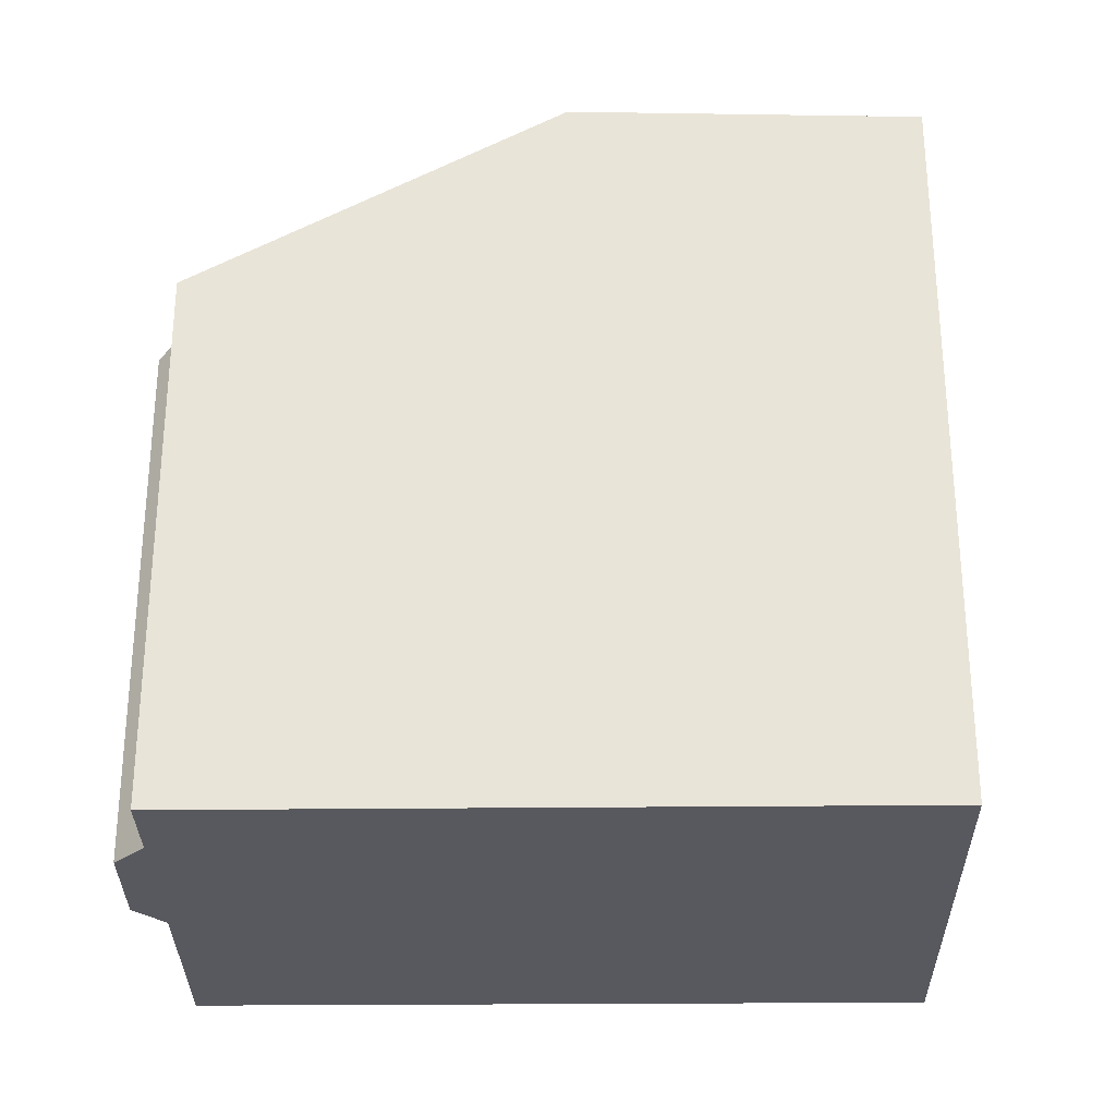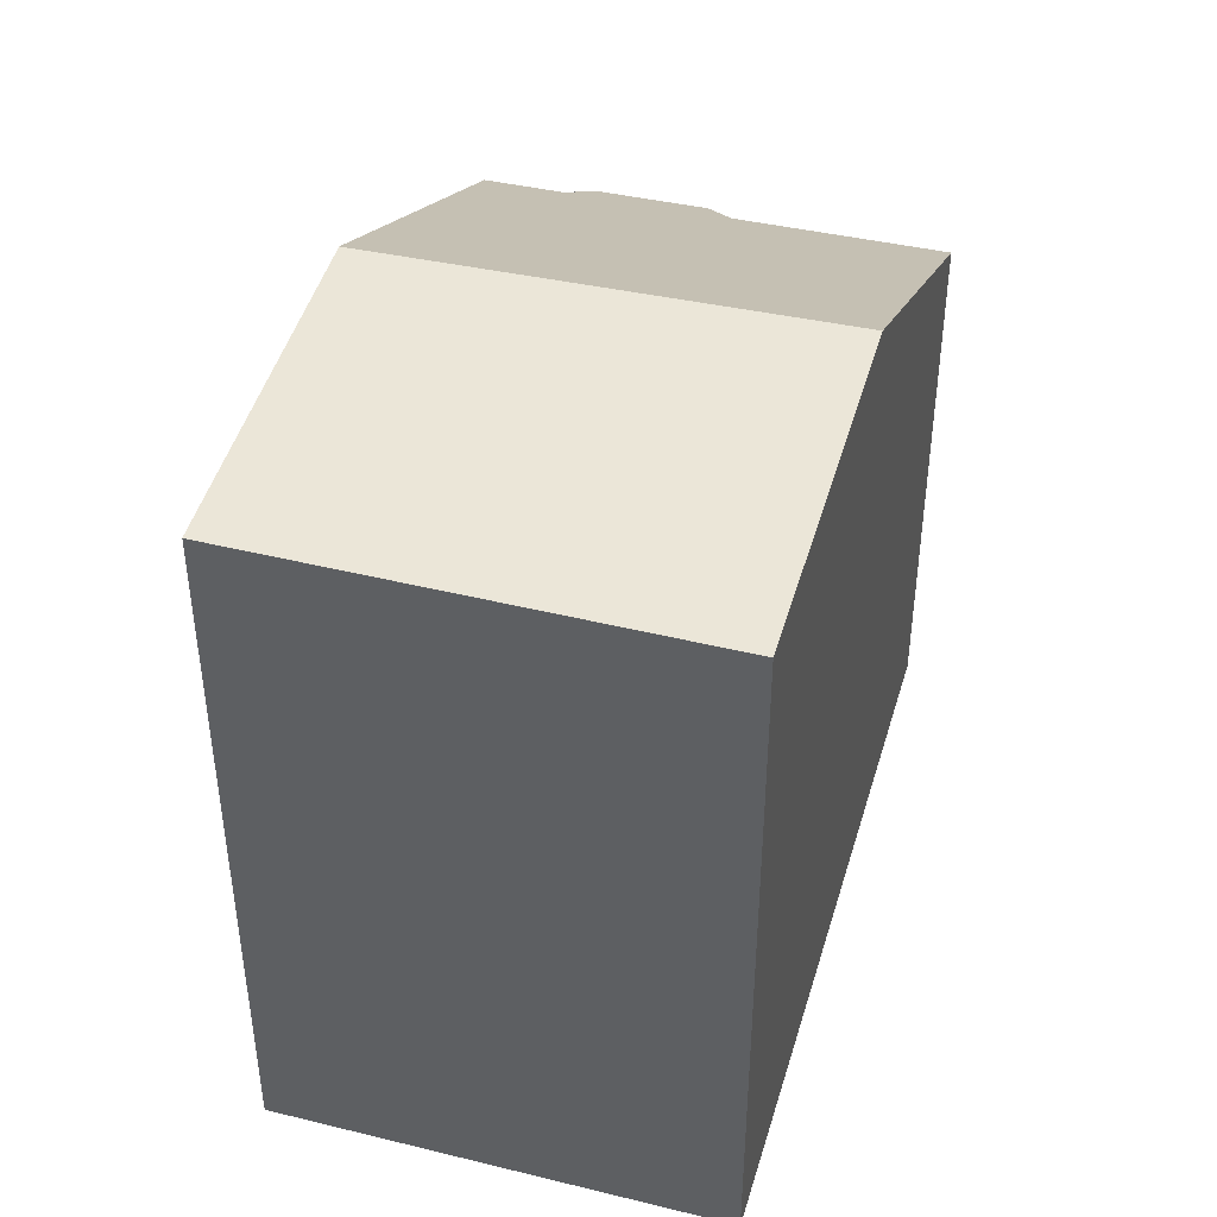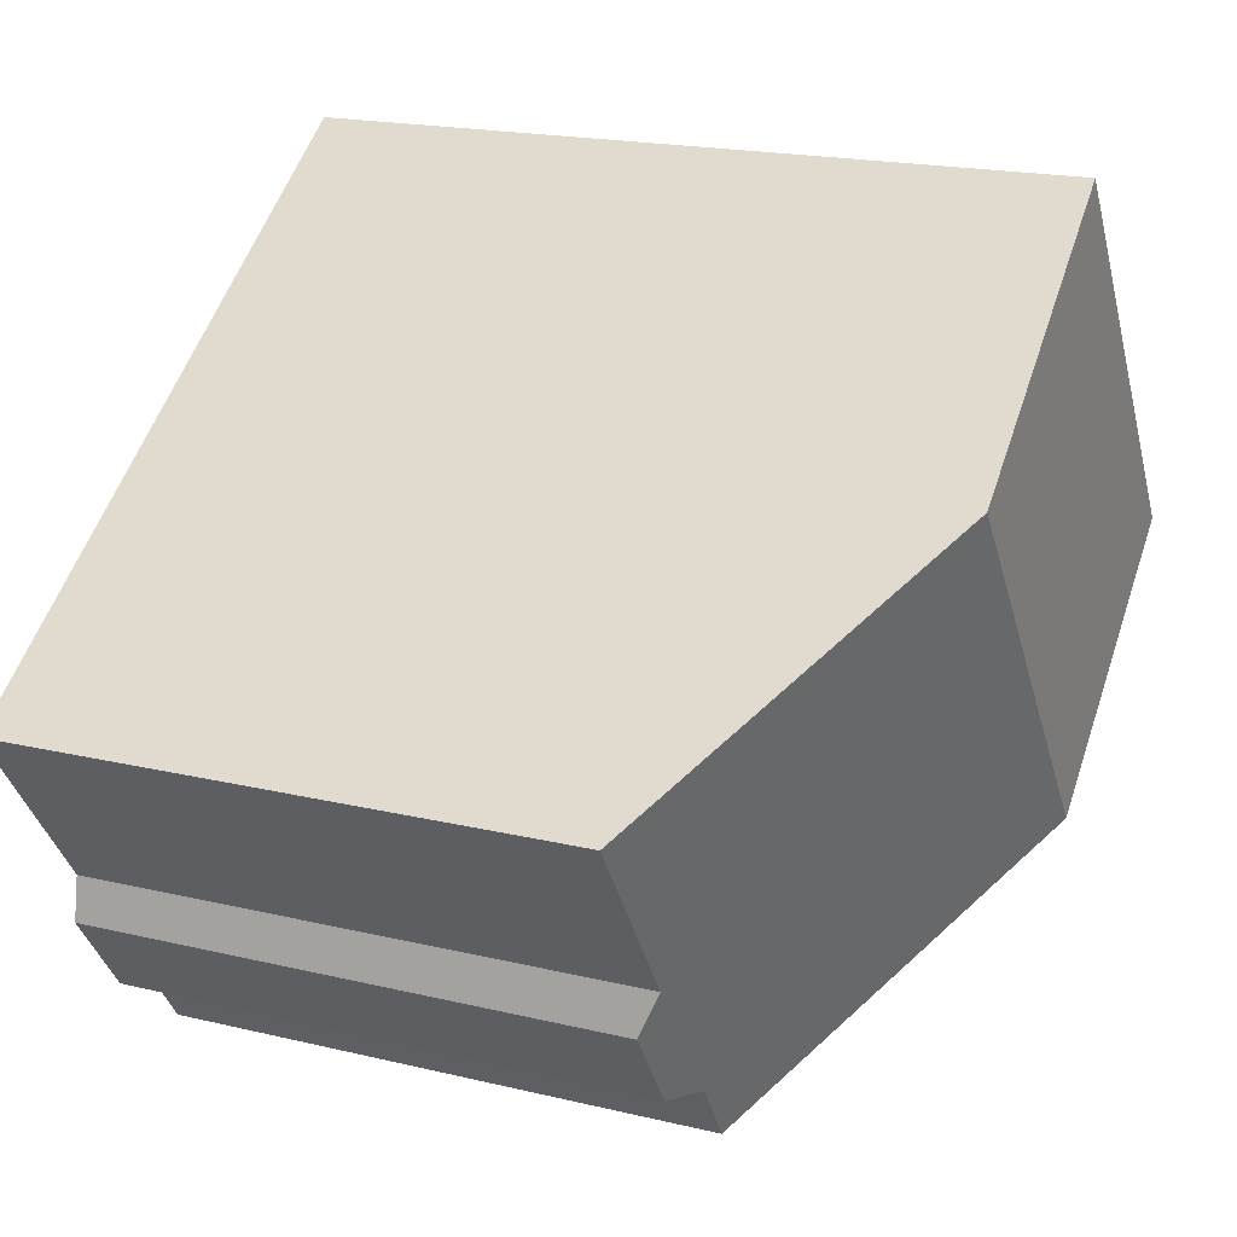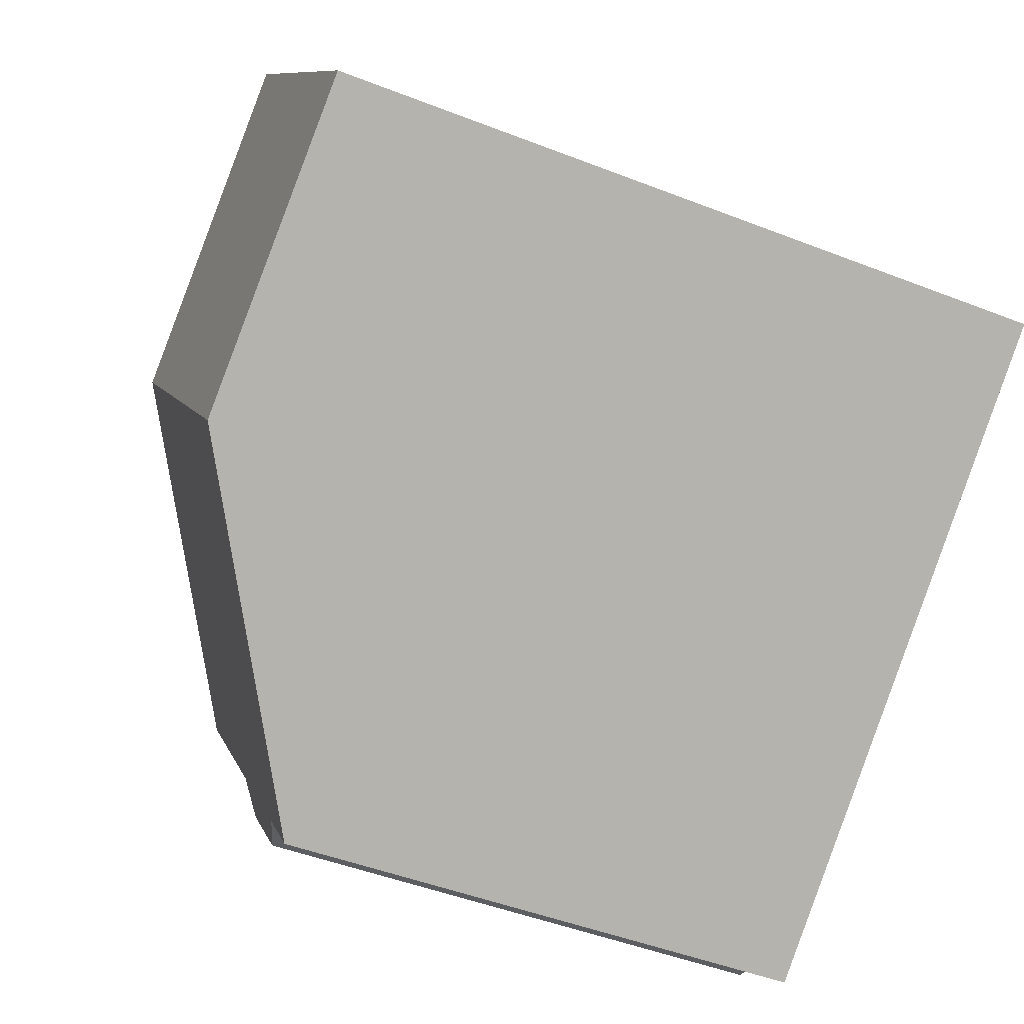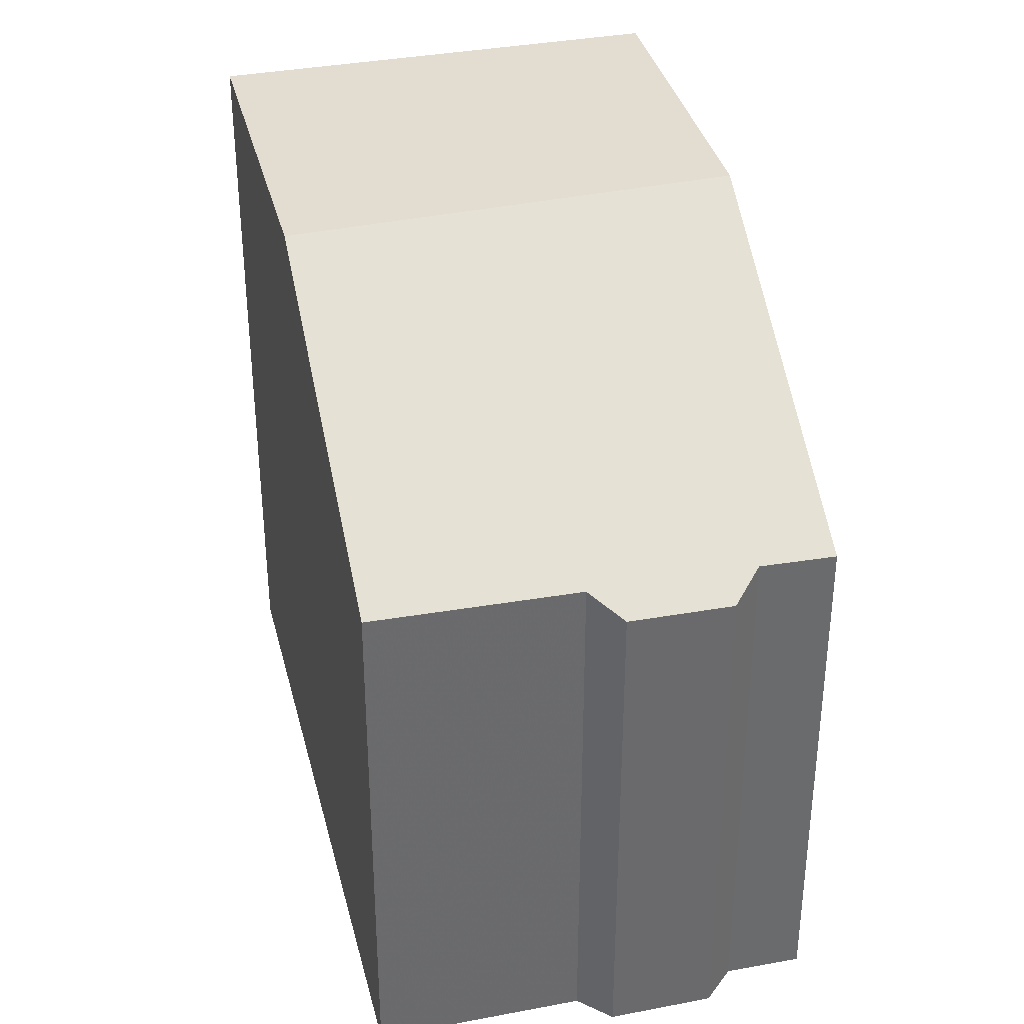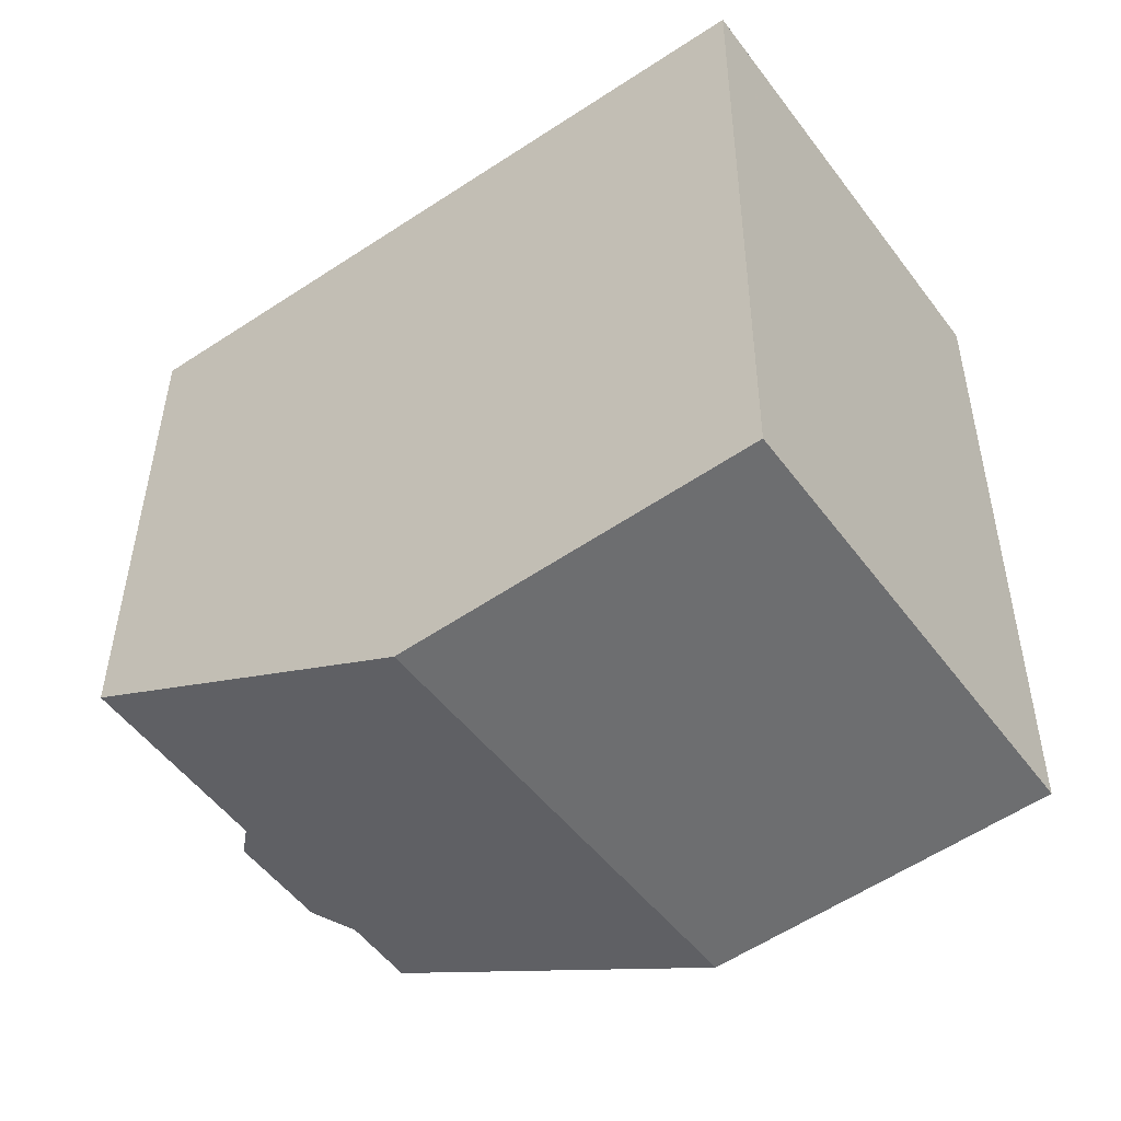
<metadata>
{"format":"obj","ext":"obj","renderer":"f3d","projection":"perspective","resolution":1024,"background":"white","views":[{"elev":-30.4,"azim":36.2,"up":"+Z"},{"elev":45.7,"azim":141.6,"up":"+Z"},{"elev":18.7,"azim":-65.2,"up":"+Y"},{"elev":-47.4,"azim":66.2,"up":"+Y"},{"elev":37.2,"azim":-68.1,"up":"+Z"},{"elev":36.7,"azim":0.3,"up":"+Y"}]}
</metadata>
<code>
v -836.2 -1468 6.855
v -836.8 -1468 6.881
v -837.3 -1468 6.676
v -838.1 -1466 6.703
v -838 -1466 6.921
v -839.6 -1464 6.982
v -832.2 -1459 9.294
v -828.9 -1463 9.265
v -835.9 -1461 9.431
v -832.5 -1466 9.396
v -838 -1466 6.912
v -836.8 -1468 6.865
v -832.5 -1466 9.396
v -835.9 -1461 9.431
v -832.3 -1459 9.294
v -828.9 -1463 9.265
v -832.3 -1459 9.294
v -832.2 -1459 9.294
v -835.9 -1461 9.431
v -831.3 -1465 9.352
v -828.9 -1463 9.265
v -828.9 -1463 9.265
v -835.9 -1461 9.431
v -839.6 -1464 6.982
v -836.8 -1468 6.881
v -836.2 -1468 6.855
v -836.2 -1468 8.882e-16
v -836.8 -1468 0
v -836.8 -1468 6.865
v -836.8 -1468 6.881
v -836.8 -1468 0
v -836.8 -1468 0
v -838.1 -1466 6.703
v -837.3 -1468 6.676
v -837.3 -1468 0
v -838.1 -1466 0
v -838 -1466 6.912
v -838.1 -1466 6.703
v -838.1 -1466 0
v -838 -1466 8.882e-16
v -839.6 -1464 6.982
v -838 -1466 6.921
v -838 -1466 -8.882e-16
v -839.6 -1464 0
v -835.9 -1461 9.431
v -839.6 -1464 6.982
v -839.6 -1464 0
v -835.9 -1461 1.776e-15
v -832.2 -1459 9.294
v -832.2 -1459 9.294
v -832.2 -1459 -1.776e-15
v -832.2 -1459 0
v -828.9 -1463 9.265
v -828.9 -1463 9.265
v -828.9 -1463 0
v -828.9 -1463 0
v -836.2 -1468 6.855
v -832.5 -1466 9.396
v -832.5 -1466 0
v -836.2 -1468 8.882e-16
v -838 -1466 6.921
v -838 -1466 6.912
v -838 -1466 8.882e-16
v -838 -1466 -8.882e-16
v -837.3 -1468 6.676
v -836.8 -1468 6.865
v -836.8 -1468 0
v -837.3 -1468 0
v -832.3 -1459 9.294
v -835.9 -1461 9.431
v -835.9 -1461 1.776e-15
v -832.3 -1459 0
v -832.2 -1459 9.294
v -832.3 -1459 9.294
v -832.3 -1459 0
v -832.2 -1459 -1.776e-15
v -831.3 -1465 9.352
v -828.9 -1463 9.265
v -828.9 -1463 0
v -831.3 -1465 -1.776e-15
v -828.9 -1463 9.265
v -832.2 -1459 9.294
v -832.2 -1459 0
v -828.9 -1463 0
v -832.5 -1466 9.396
v -831.3 -1465 9.352
v -831.3 -1465 -1.776e-15
v -832.5 -1466 0
v -828.9 -1463 9.265
v -828.9 -1463 9.265
v -828.9 -1463 0
v -828.9 -1463 0
v -839.6 -1464 6.982
v -839.6 -1464 6.982
v -839.6 -1464 0
v -839.6 -1464 0
v -832.2 -1459 0
v -828.9 -1463 0
v -836.2 -1468 0
v -836.8 -1468 0
v -837.3 -1468 0
v -838.1 -1466 0
v -838 -1466 0
v -839.6 -1464 0
f 12 3 4 11
f 21 16 20
f 24 6 9 23
f 22 8 16 21
f 17 15 7 18
f 19 14 15 17
f 20 13 19 17 21
f 21 17 18 22
f 23 10 1 2 12 11 5 24
f 26 27 28 25
f 30 31 32 29
f 34 35 36 33
f 38 39 40 37
f 42 43 44 41
f 46 47 48 45
f 50 51 52 49
f 54 55 56 53
f 58 59 60 57
f 62 63 64 61
f 66 67 68 65
f 70 71 72 69
f 74 75 76 73
f 78 79 80 77
f 82 83 84 81
f 86 87 88 85
f 90 91 92 89
f 94 95 96 93
f 98 99 100 101 102 103 104 97

</code>
